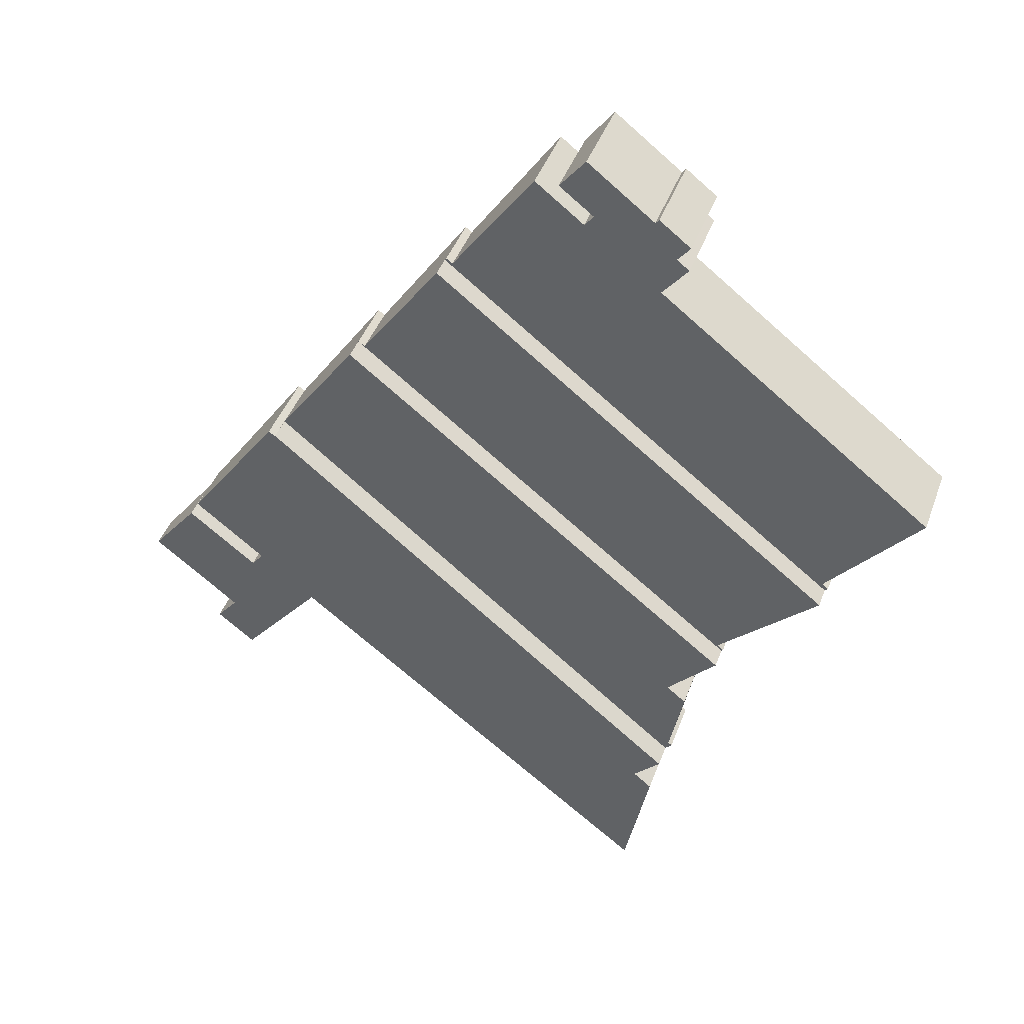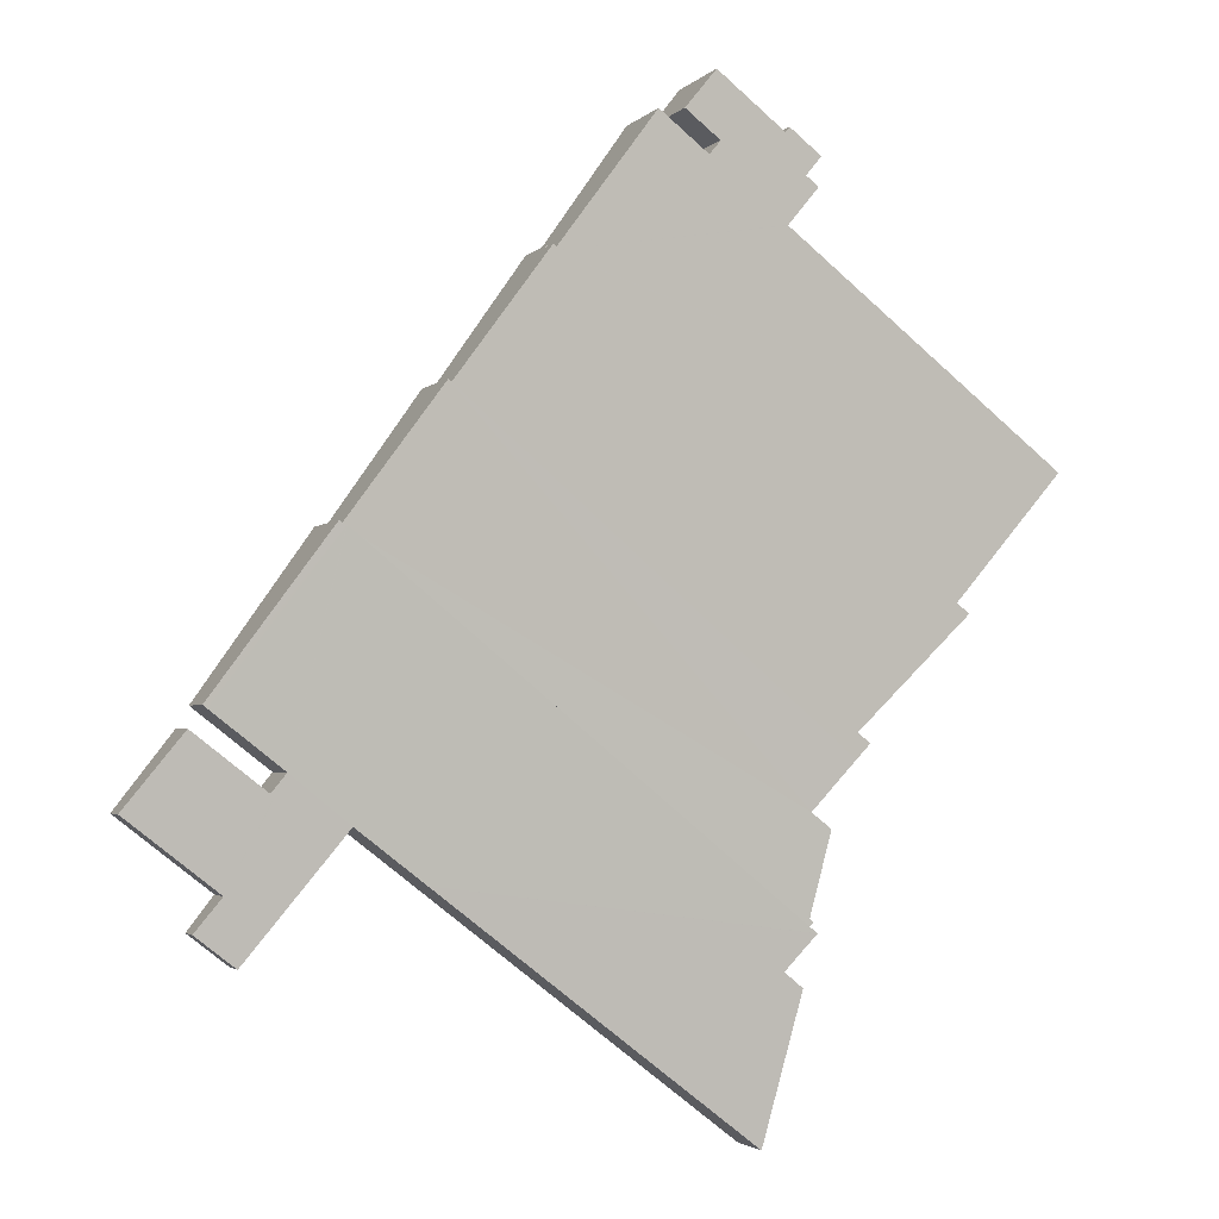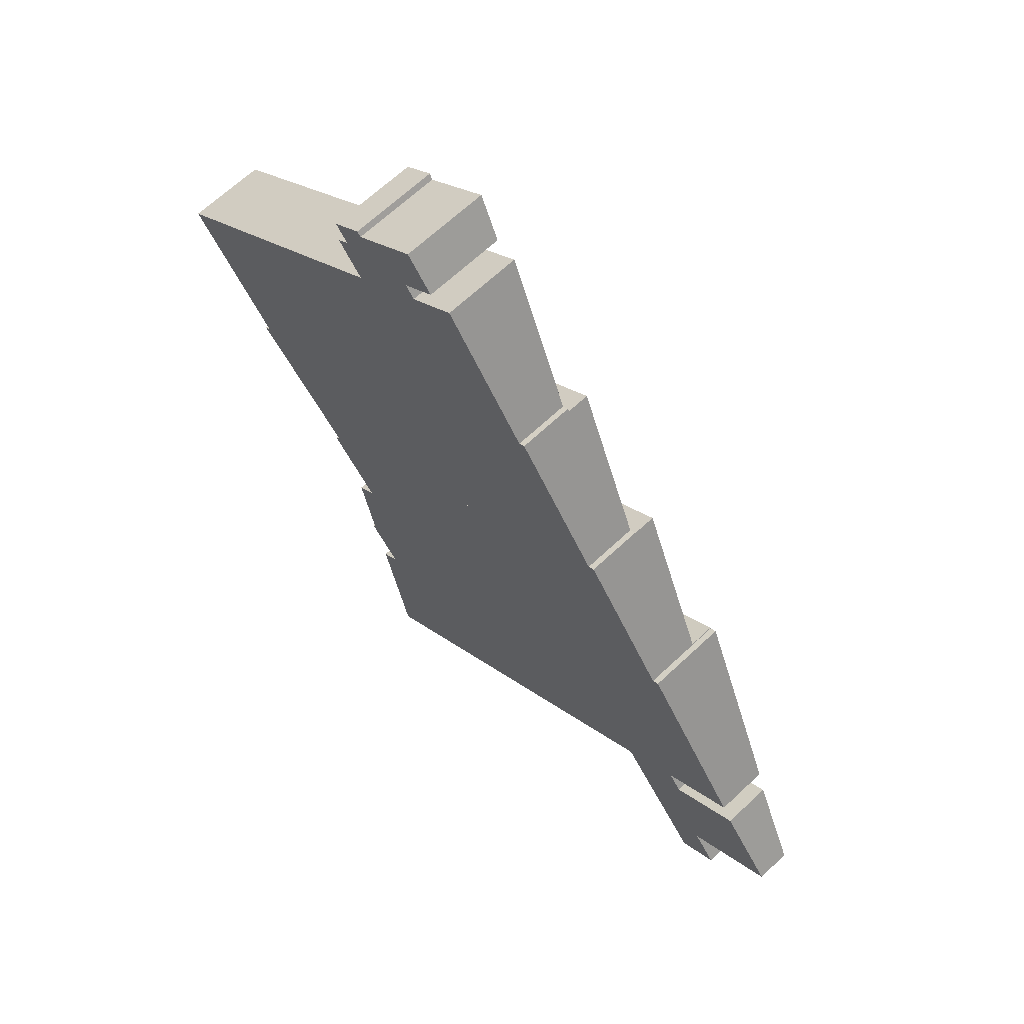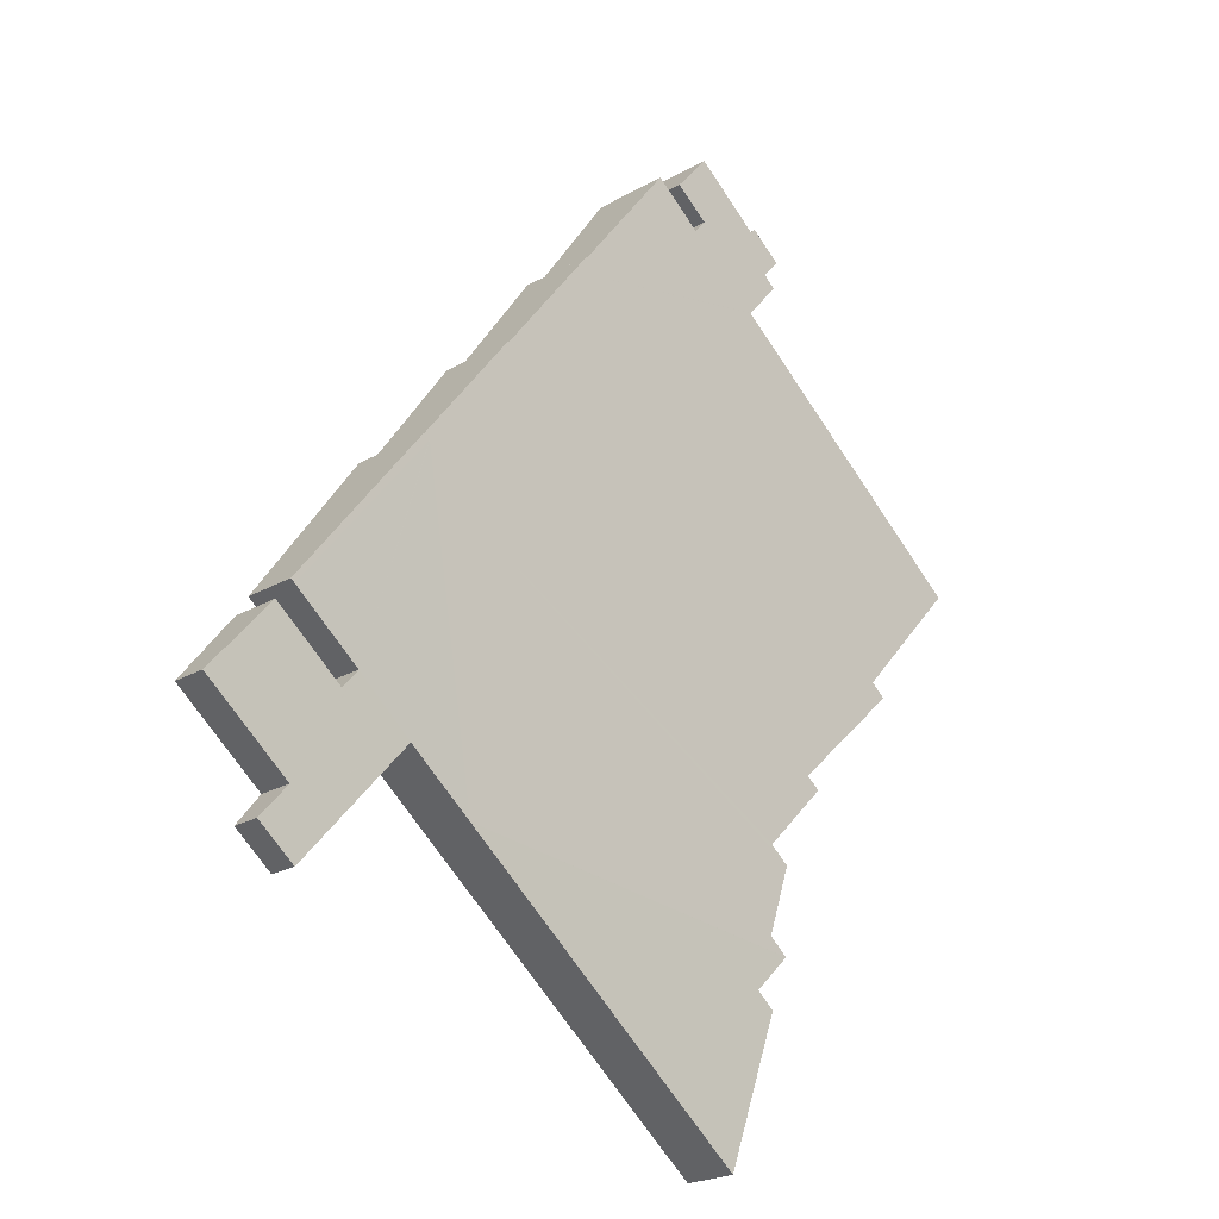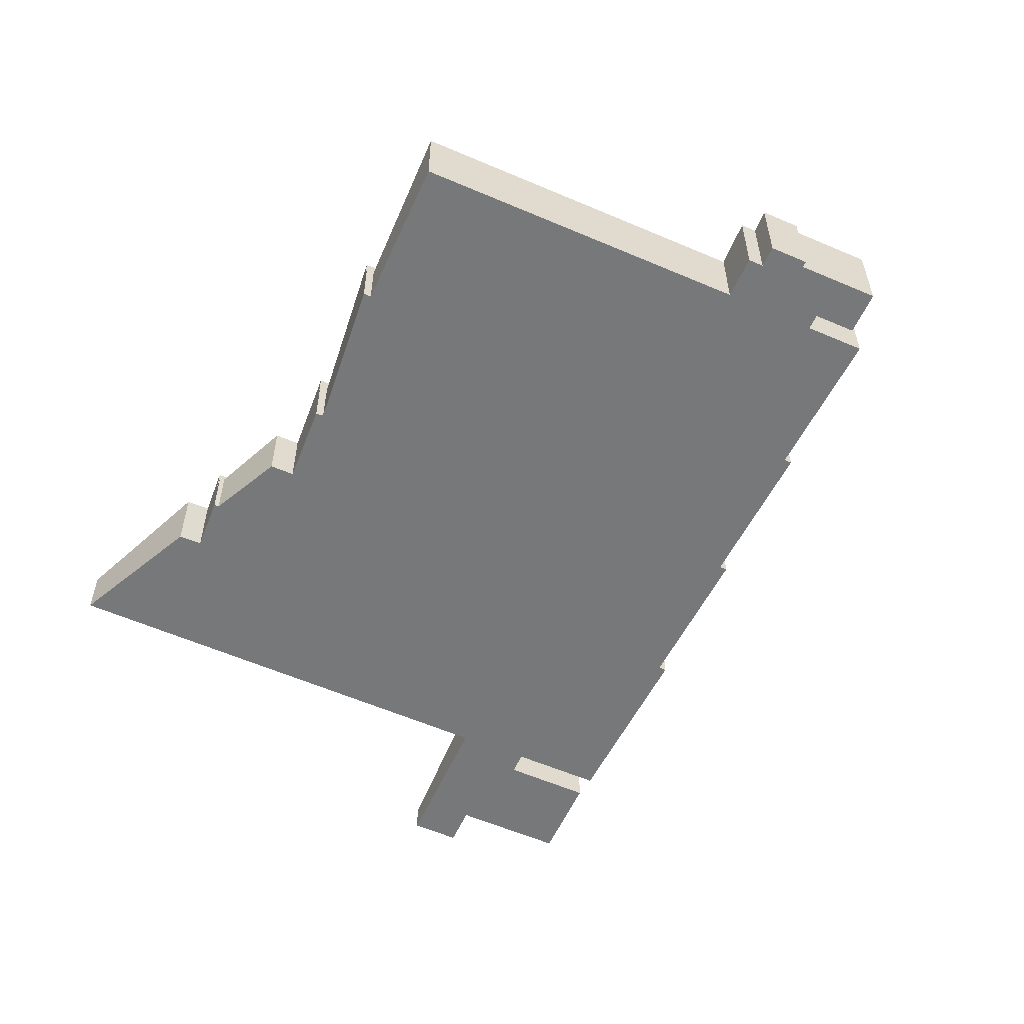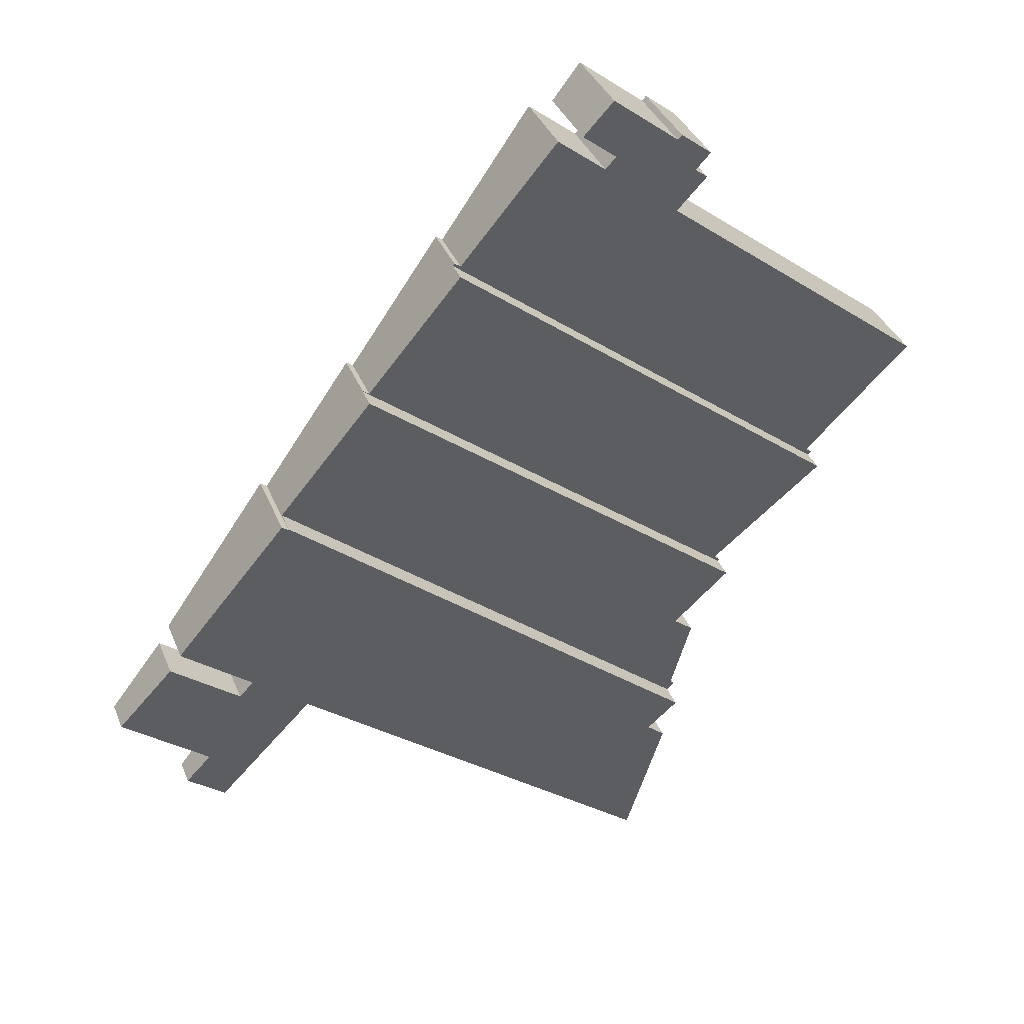
<metadata>
{"format":"obj","ext":"obj","renderer":"f3d","projection":"perspective","resolution":1024,"background":"white","views":[{"elev":41.5,"azim":-161.1,"up":"+Z"},{"elev":-2.7,"azim":159.3,"up":"+Z"},{"elev":65.9,"azim":46.6,"up":"+Z"},{"elev":-22.9,"azim":134.4,"up":"+Z"},{"elev":-57.4,"azim":-62.0,"up":"+Y"},{"elev":35.9,"azim":159.9,"up":"+Z"}]}
</metadata>
<code>
v  94.65 14.94 34.92
v  37.8 10.67 -46.37
v  17.81 14.94 -25.23
v  37.02 10.58 -47.75
v  36.73 10.64 -47.41
v  112.8 10.58 11.58
v  111.5 10.6 10.8
v  112.8 10.59 11.66
v  94.65 -2.138e-15 34.92
v  111.5 -6.611e-16 10.8
v  112.8 -7.137e-16 11.66
v  112.8 -7.09e-16 11.58
v  37.8 2.839e-15 -46.37
v  36.73 2.903e-15 -47.41
v  17.81 1.545e-15 -25.23
v  37.02 2.924e-15 -47.75
v  127.2 9.966 -61.3
v  152.3 5.319 -78.31
v  144.9 5.317 -84.05
v  127.1 9.982 -61.23
v  49.36 14.09 -89.19
v  69.46 9.987 -105.8
v  55.33 9.988 -116.7
v  114.6 9.983 -70.93
v  52.85 14.1 -86.35
v  47.32 15.47 -79.93
v  47.3 15.47 -79.91
v  129.8 15.47 -12.74
v  138 10.03 -52.42
v  147.5 6.568 -72.19
v  138.3 9.966 -52.73
v  140.7 9.336 -55.82
v  129.9 15.45 -12.88
v  151.2 10.04 -42.21
v  151.9 10.03 -41.63
v  131.2 15.43 -12.02
v  164.6 6.576 -58.96
v  154.1 9.338 -45.42
v  47.3 4.893e-15 -79.91
v  129.8 7.802e-16 -12.74
v  129.9 7.887e-16 -12.88
v  131.2 7.36e-16 -12.02
v  154.1 2.781e-15 -45.42
v  140.7 3.418e-15 -55.82
v  52.85 5.287e-15 -86.35
v  49.36 5.461e-15 -89.19
v  151.9 2.549e-15 -41.63
v  138 3.21e-15 -52.42
v  138.3 3.229e-15 -52.73
v  164.6 3.61e-15 -58.96
v  147.5 4.421e-15 -72.19
v  152.3 4.795e-15 -78.31
v  151.2 2.585e-15 -42.21
v  144.9 5.147e-15 -84.05
v  127.1 3.749e-15 -61.23
v  114.6 4.343e-15 -70.93
v  69.46 6.476e-15 -105.8
v  55.33 7.144e-15 -116.7
v  127.2 3.754e-15 -61.3
v  47.32 4.894e-15 -79.93
v  52.66 16.91 57.21
v  53.4 16.73 56.29
v  46.72 16.91 52.58
v  64.82 15.47 54.25
v  66.7 15.02 51.83
v  66.05 16.73 66.15
v  66.56 15.05 52.01
v  71.35 15.46 59.33
v  75.94 15.01 59.03
v  93.11 10.63 34.52
v  17.19 10.65 -24.57
v  94.65 10.54 34.92
v  17.81 10.52 -25.23
v  18.38 10.65 -23.65
v  0 15.05 9.214e-16
v  6.817 15.05 5.313
v  35.23 15.04 27.46
v  52.16 15.04 40.66
v  52.1 15.05 40.74
v  46.95 16.29 47.4
v  49.33 16.29 49.23
v  94.33 10.62 35.38
v  46.72 -3.22e-15 52.58
v  49.33 -3.014e-15 49.23
v  17.19 1.504e-15 -24.57
v  0 0 0
v  18.38 1.448e-15 -23.65
v  46.95 -2.903e-15 47.4
v  52.16 -2.49e-15 40.66
v  52.1 -2.494e-15 40.74
v  52.66 -3.503e-15 57.21
v  53.4 -3.447e-15 56.29
v  66.05 -4.051e-15 66.15
v  66.7 -3.174e-15 51.83
v  75.94 -3.614e-15 59.03
v  93.11 -2.113e-15 34.52
v  94.33 -2.166e-15 35.38
v  6.817 -3.253e-16 5.313
v  35.23 -1.681e-15 27.46
v  71.35 -3.633e-15 59.33
v  64.82 -3.322e-15 54.25
v  66.56 -3.184e-15 52.01
v  112.8 15 11.58
v  39.4 14.47 -50.52
v  37.02 15 -47.75
v  47.12 12.84 -59.48
v  46.67 10.94 -77.74
v  47.3 10.65 -79.91
v  45.95 10.93 -78.35
v  129.8 10.65 -12.74
v  43.39 12.86 -62.41
v  129.6 10.71 -12.37
v  46.67 4.76e-15 -77.74
v  45.95 4.798e-15 -78.35
v  43.39 3.821e-15 -62.41
v  47.12 3.642e-15 -59.48
v  39.4 3.093e-15 -50.52
v  129.6 7.573e-16 -12.37
g defaultobject
f 1 2 3
f 2 4 5
f 4 2 6
f 6 2 7
f 7 2 1
f 6 7 8
f 9 7 1
f 7 9 10
f 11 6 8
f 6 11 12
f 10 8 7
f 8 10 11
f 5 13 2
f 13 5 14
f 15 1 3
f 1 15 9
f 12 4 6
f 4 12 16
f 4 14 5
f 14 4 16
f 2 15 3
f 15 2 13
f 15 10 9
f 10 15 13
f 10 12 11
f 12 10 16
f 16 10 13
f 16 13 14
f 17 18 19
f 18 17 20
f 21 22 23
f 22 21 24
f 24 21 25
f 24 25 26
f 24 26 27
f 24 27 28
f 24 28 20
f 20 28 29
f 20 29 30
f 20 30 18
f 30 29 31
f 30 31 32
f 29 28 33
f 29 33 34
f 34 33 35
f 36 35 33
f 32 37 30
f 37 32 38
f 39 28 27
f 28 39 40
f 41 36 33
f 36 41 42
f 32 43 38
f 43 32 44
f 21 45 25
f 45 21 46
f 40 33 28
f 33 40 41
f 42 35 36
f 35 42 47
f 48 31 29
f 31 48 32
f 32 48 44
f 44 48 49
f 43 37 38
f 37 43 50
f 51 18 30
f 18 51 52
f 47 34 35
f 34 47 29
f 29 47 48
f 48 47 53
f 50 30 37
f 30 50 51
f 52 19 18
f 19 52 54
f 55 24 20
f 24 55 56
f 24 56 22
f 22 56 57
f 22 57 23
f 23 57 58
f 54 17 19
f 17 54 59
f 17 59 20
f 20 59 55
f 26 39 27
f 39 26 25
f 39 25 60
f 60 25 45
f 23 46 21
f 46 23 58
f 57 46 58
f 46 57 45
f 52 51 54
f 51 49 48
f 49 51 44
f 44 51 50
f 44 50 43
f 60 40 39
f 40 60 45
f 40 45 57
f 40 57 56
f 40 56 55
f 40 55 59
f 40 59 48
f 48 59 54
f 48 54 51
f 40 48 41
f 41 48 53
f 41 53 42
f 42 53 47
f 61 62 63
f 62 64 65
f 64 62 66
f 65 64 67
f 64 66 68
f 69 70 65
f 71 72 73
f 72 71 74
f 72 74 75
f 72 75 76
f 72 76 70
f 70 76 77
f 70 77 78
f 70 78 79
f 70 79 80
f 70 80 81
f 70 81 63
f 70 63 62
f 70 62 65
f 72 70 82
f 81 83 63
f 83 81 84
f 73 85 71
f 85 73 15
f 74 86 75
f 86 74 87
f 79 88 80
f 88 79 78
f 88 78 89
f 88 89 90
f 83 61 63
f 61 83 91
f 92 66 62
f 66 92 93
f 94 69 65
f 69 94 95
f 96 82 70
f 82 96 97
f 85 74 71
f 74 85 87
f 86 76 75
f 76 86 98
f 76 98 77
f 77 98 99
f 77 99 78
f 78 99 89
f 88 81 80
f 81 88 84
f 91 62 61
f 62 91 92
f 93 68 66
f 68 93 100
f 101 67 64
f 67 101 65
f 65 101 94
f 94 101 102
f 95 70 69
f 70 95 96
f 97 72 82
f 72 97 9
f 68 101 64
f 101 68 100
f 9 73 72
f 73 9 15
f 9 85 15
f 85 9 87
f 87 9 86
f 86 9 98
f 98 9 96
f 98 96 99
f 99 96 89
f 89 96 90
f 90 96 88
f 88 96 84
f 84 96 83
f 83 96 92
f 96 9 97
f 95 94 96
f 92 101 93
f 101 92 94
f 94 92 96
f 101 94 102
f 93 101 100
f 91 83 92
f 103 104 105
f 104 103 106
f 107 108 109
f 108 107 110
f 110 107 111
f 110 111 106
f 110 106 112
f 112 106 103
f 109 113 107
f 113 109 114
f 115 106 111
f 106 115 116
f 16 103 105
f 103 16 12
f 107 115 111
f 115 107 113
f 116 104 106
f 104 116 105
f 105 116 16
f 16 116 117
f 108 114 109
f 114 108 39
f 12 112 103
f 112 12 118
f 112 118 110
f 110 118 40
f 40 108 110
f 108 40 39
f 16 118 12
f 118 16 40
f 40 16 116
f 40 116 39
f 116 16 117
f 39 116 115
f 39 115 113
f 39 113 114

</code>
